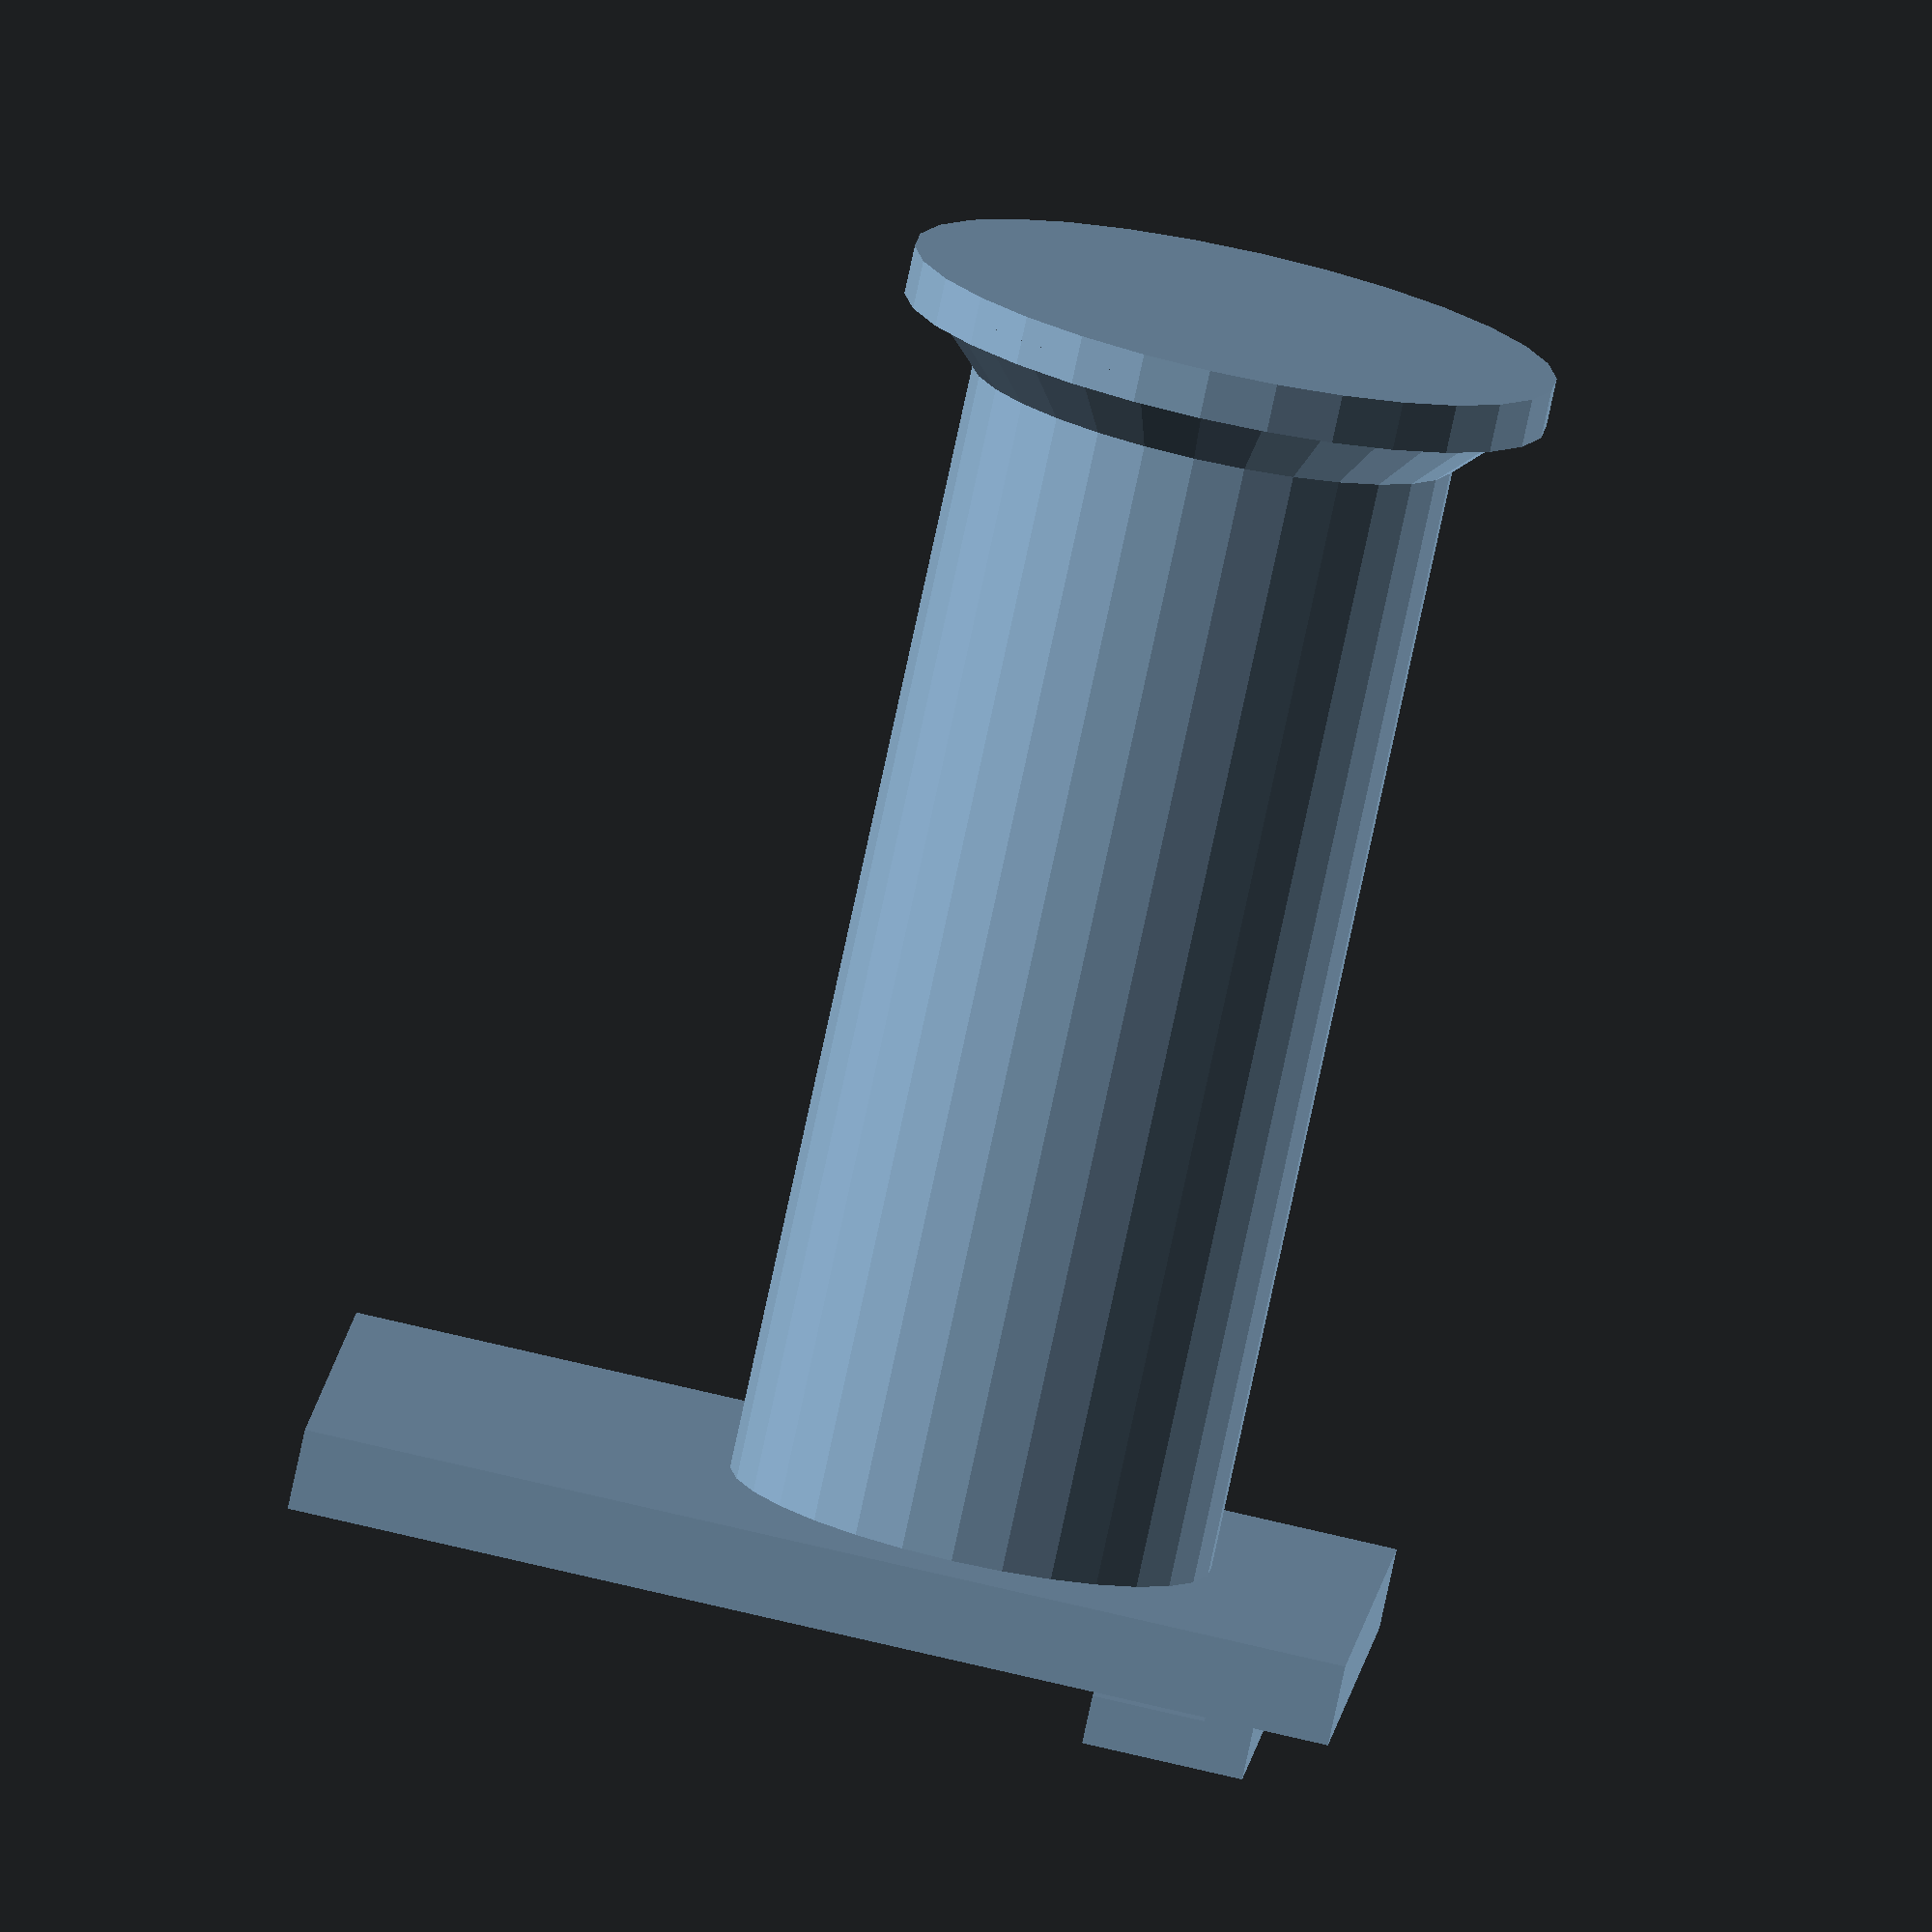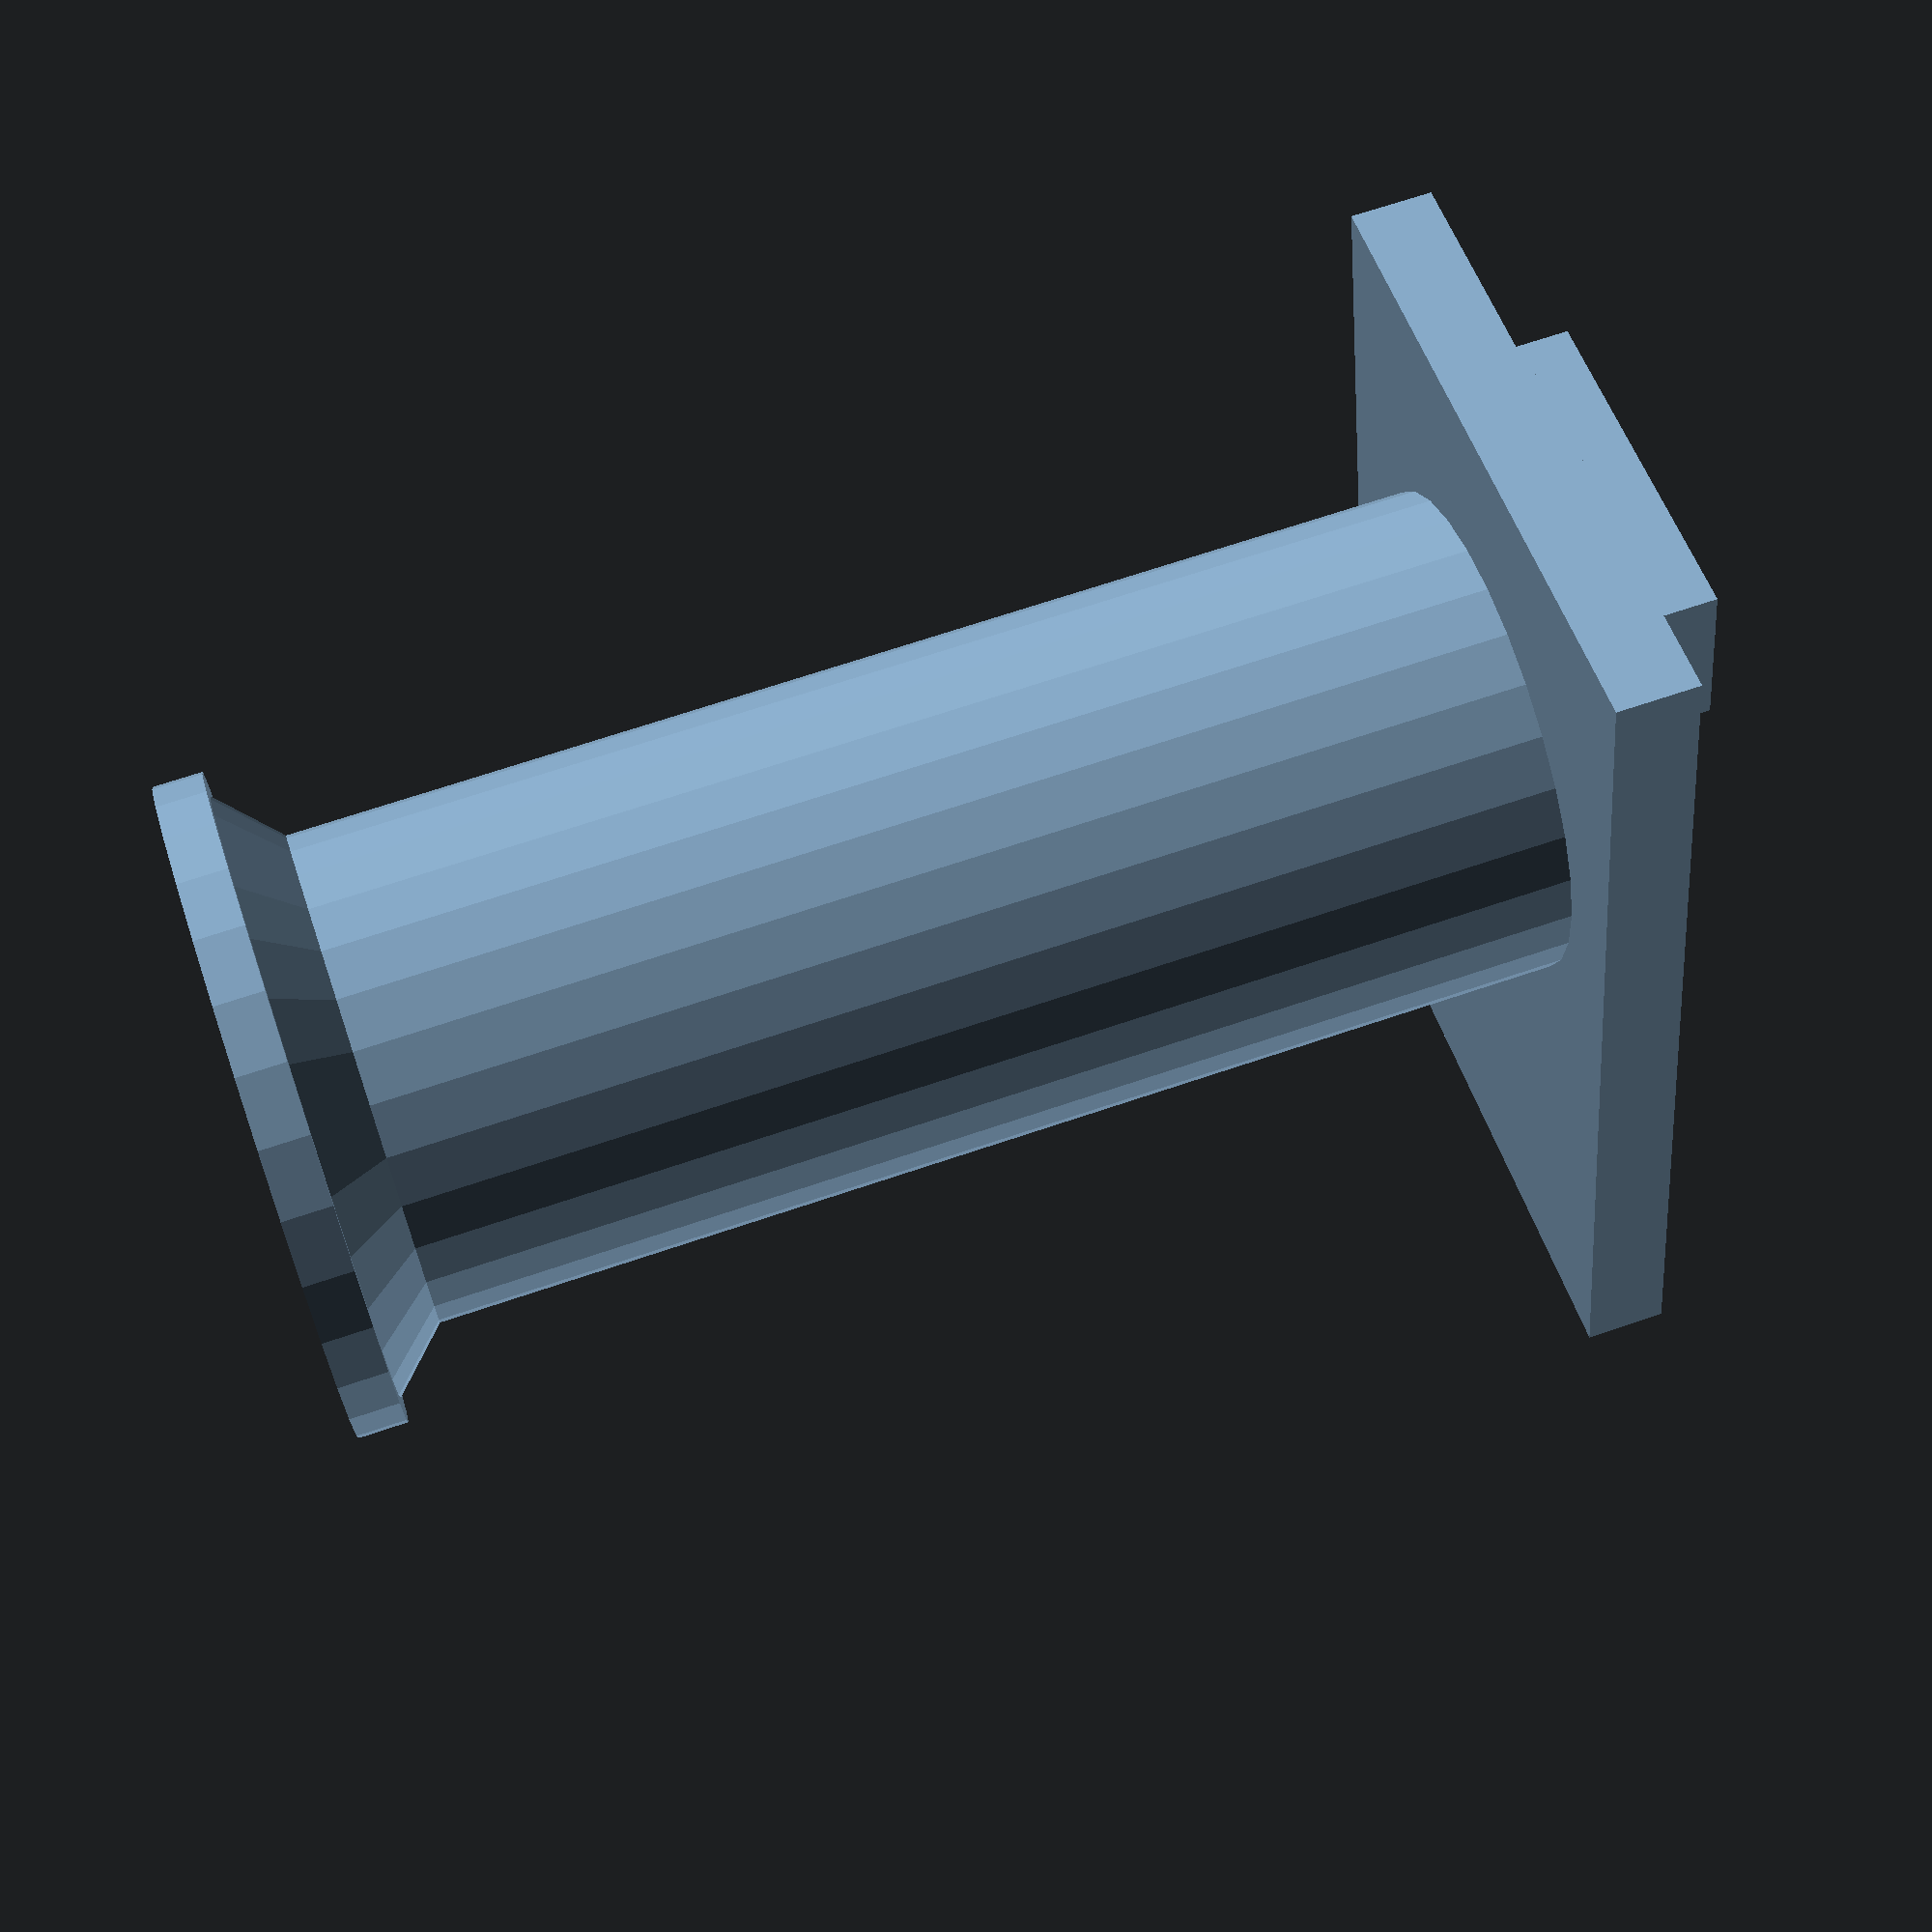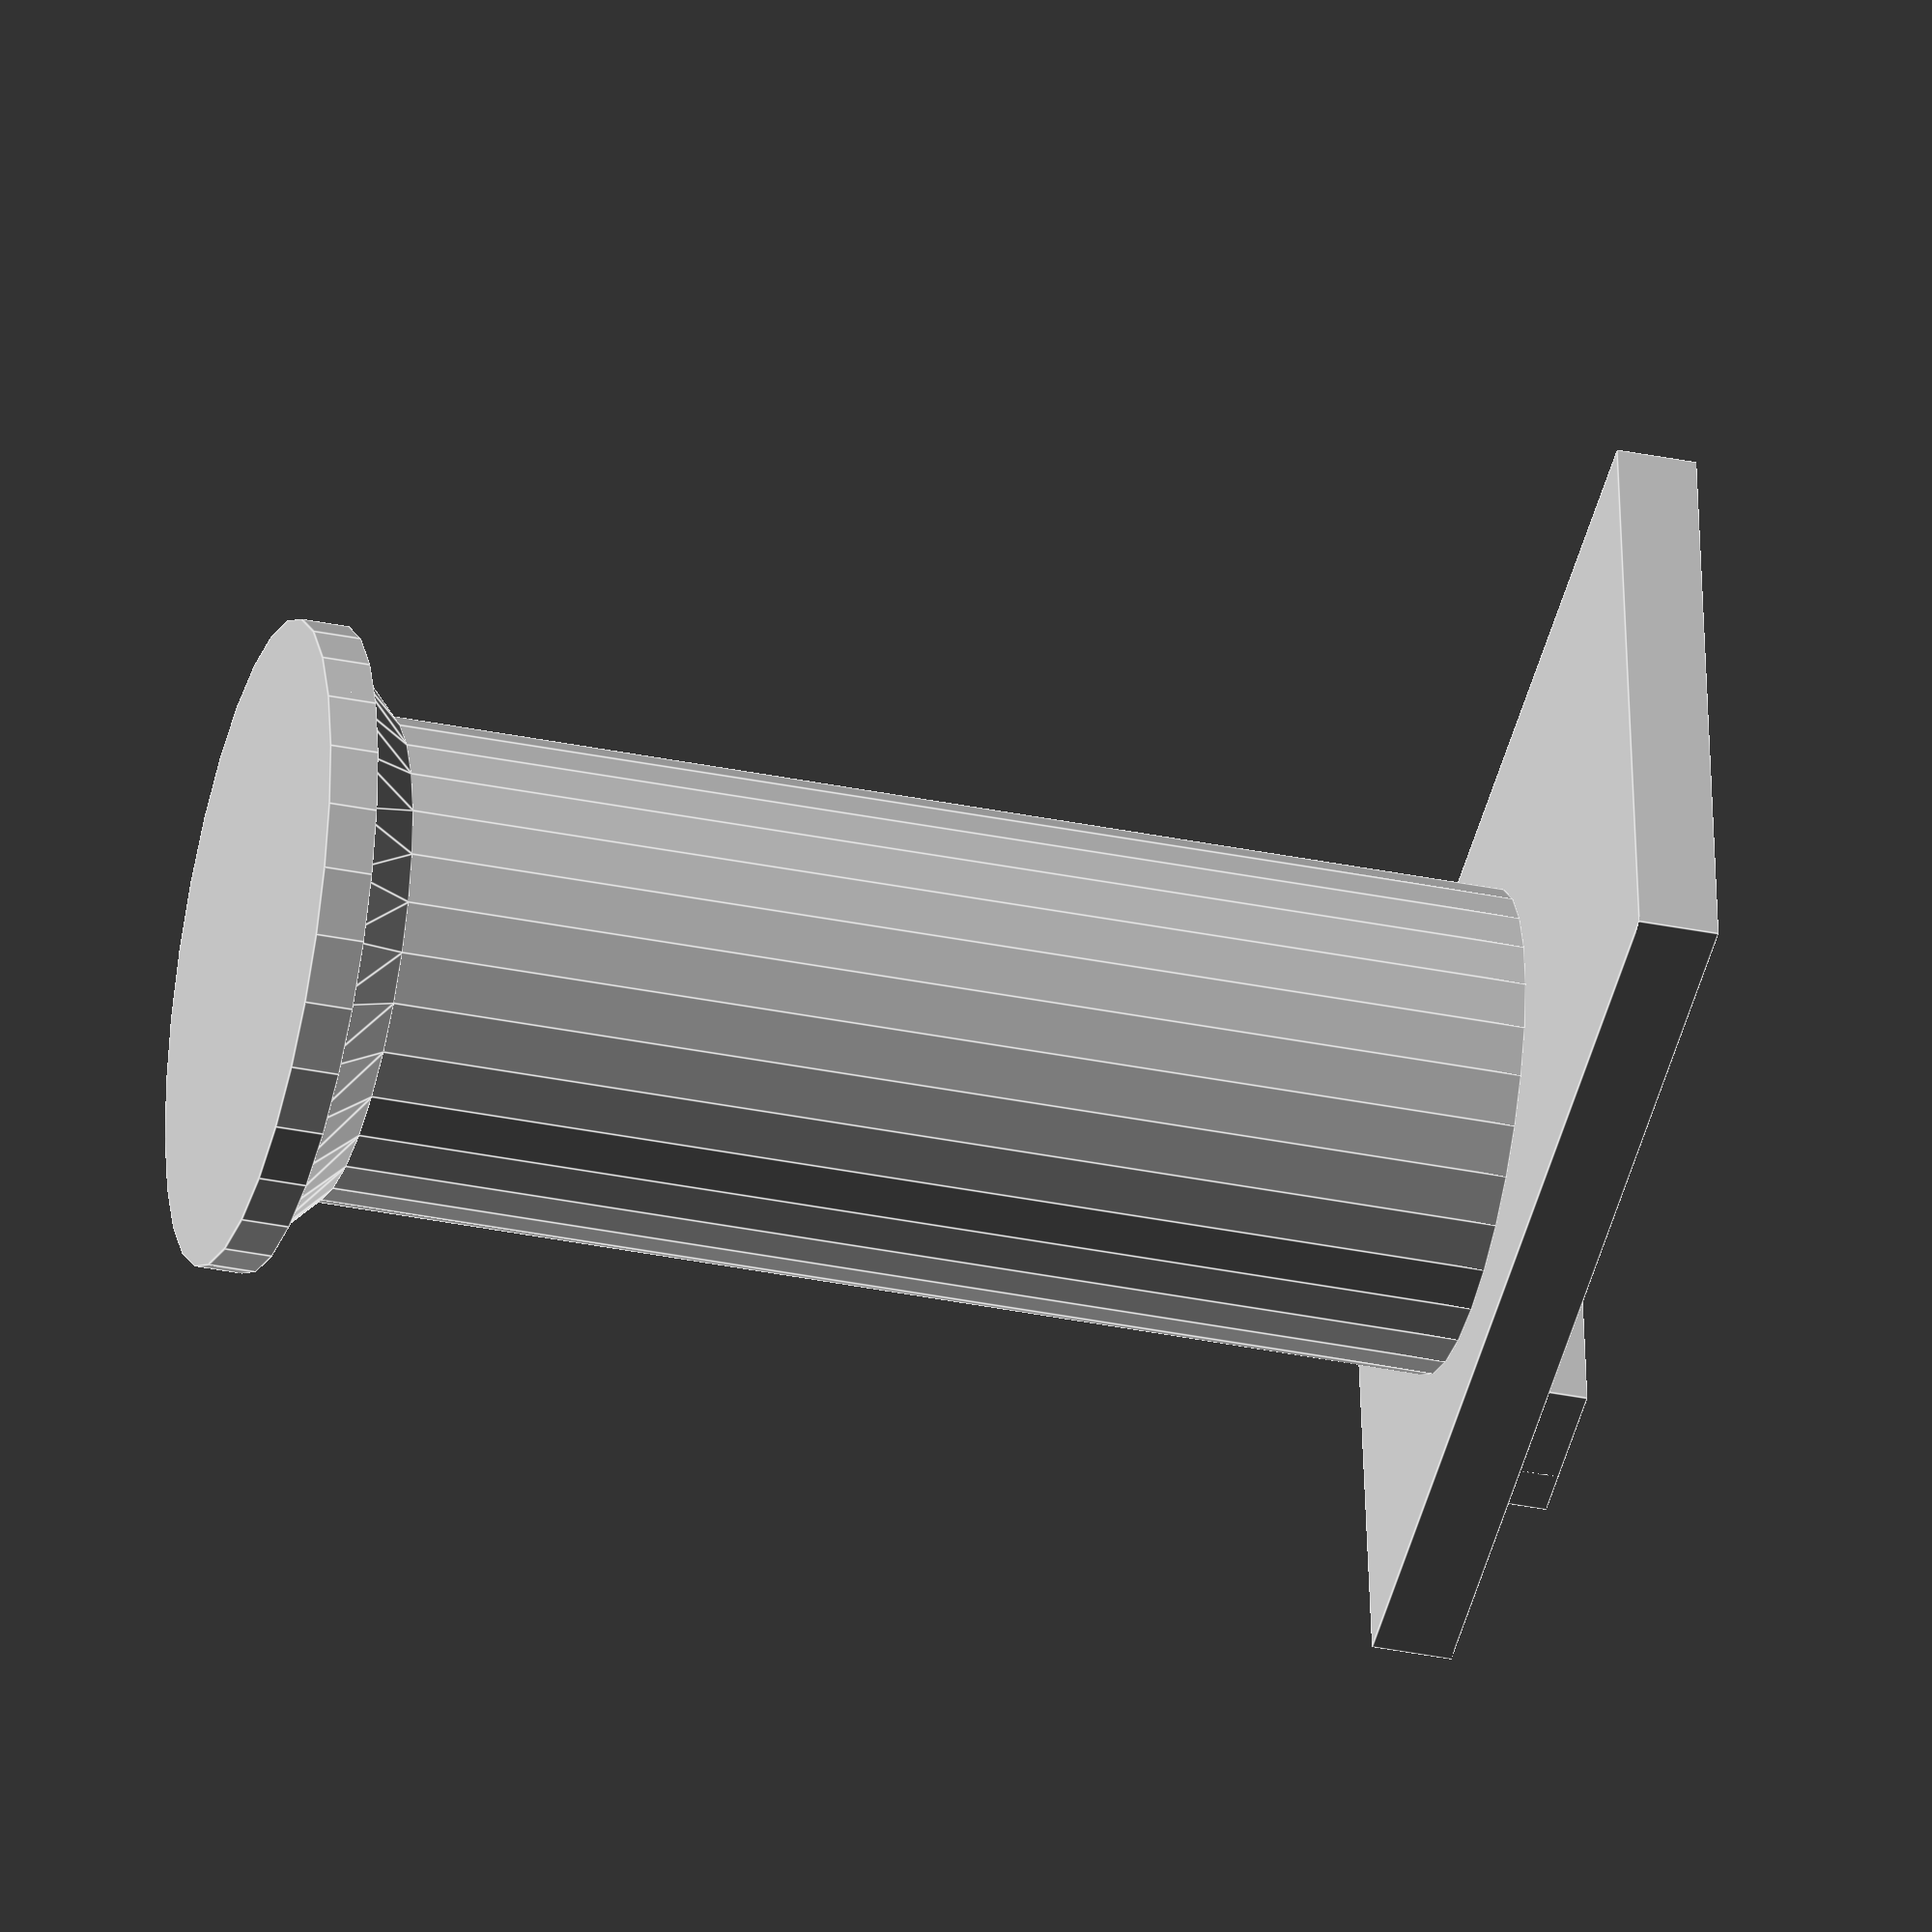
<openscad>
// UP-grade is a customisable roll holder for the UP mini 3D printer
// so this small printer can carry big filament rolls
// https://www.up3d.com/?r=mini

// Written for OpenScad by Bruno Herfst 2016
// http://www.openscad.org

// Roll Spec
rollWidth = 70;

// Holder spec
holderDepth        = 10;
holderLever        = 15;
bevelWidth         = 5;
hLipTickness       = 3;
hDiameter          = 30;
backWallThickness  = 5;
frontWallThickness = 3;

// Printer Spec
pHoleWidth = 22; // 24 Actual
pHoleHeiht = 10; // 12 Actual
pWall      = 2;  //  1 Actual

// Short cuts
hDepth   = holderDepth/2;
rWidth   = rollWidth + bevelWidth;
// Backwall
bwWidth  = hDiameter + holderDepth;
bwHeight = hDiameter + (holderDepth*2) + holderLever;

module prism(l, w, h){
    polyhedron(
        points=[[0,0,0], [l,0,0], [l,w,0], [0,w,0], [0,w,h], [l,w,h]],
        faces=[[0,1,2,3],[5,4,3,2],[0,4,5,1],[0,3,4],[5,2,1]]
    );
}

union() { 
    // Create lip
    translate([-(pHoleWidth/2),-(pWall+hLipTickness),0]) {
        cube([pHoleWidth,hLipTickness,pHoleHeiht]);
        translate([0,0,pHoleHeiht-hLipTickness]) {
            cube([pHoleWidth,hLipTickness+pWall,hLipTickness]);
        }
    }

    // Create backWall
    translate([-bwWidth/2,0,-(bwHeight-pHoleHeiht)+hDepth]){
        cube([bwWidth,backWallThickness,bwHeight]);
    }

    // Create holder
    translate([0,rWidth/2+backWallThickness,pHoleHeiht-hDepth-(hDiameter/2)]){
        rotate([90,0,0])
        cylinder(  rWidth, d=hDiameter, center=true);
    }

    // Create holder finish
    translate([0,rWidth+backWallThickness+(bevelWidth/2)-bevelWidth,pHoleHeiht-hDepth-(hDiameter/2)]){
        rotate([90,0,0])
        cylinder(  bevelWidth, d1=hDiameter+holderDepth, d2=hDiameter, center=true);
    }
    translate([0,rWidth+backWallThickness,pHoleHeiht-hDepth-(hDiameter/2)]){
        rotate([90,0,0])
        cylinder(  frontWallThickness, d=hDiameter+holderDepth, center=true);
    }
}

</openscad>
<views>
elev=279.6 azim=69.6 roll=283.0 proj=o view=wireframe
elev=215.6 azim=71.8 roll=175.3 proj=p view=wireframe
elev=224.6 azim=272.0 roll=14.5 proj=o view=edges
</views>
